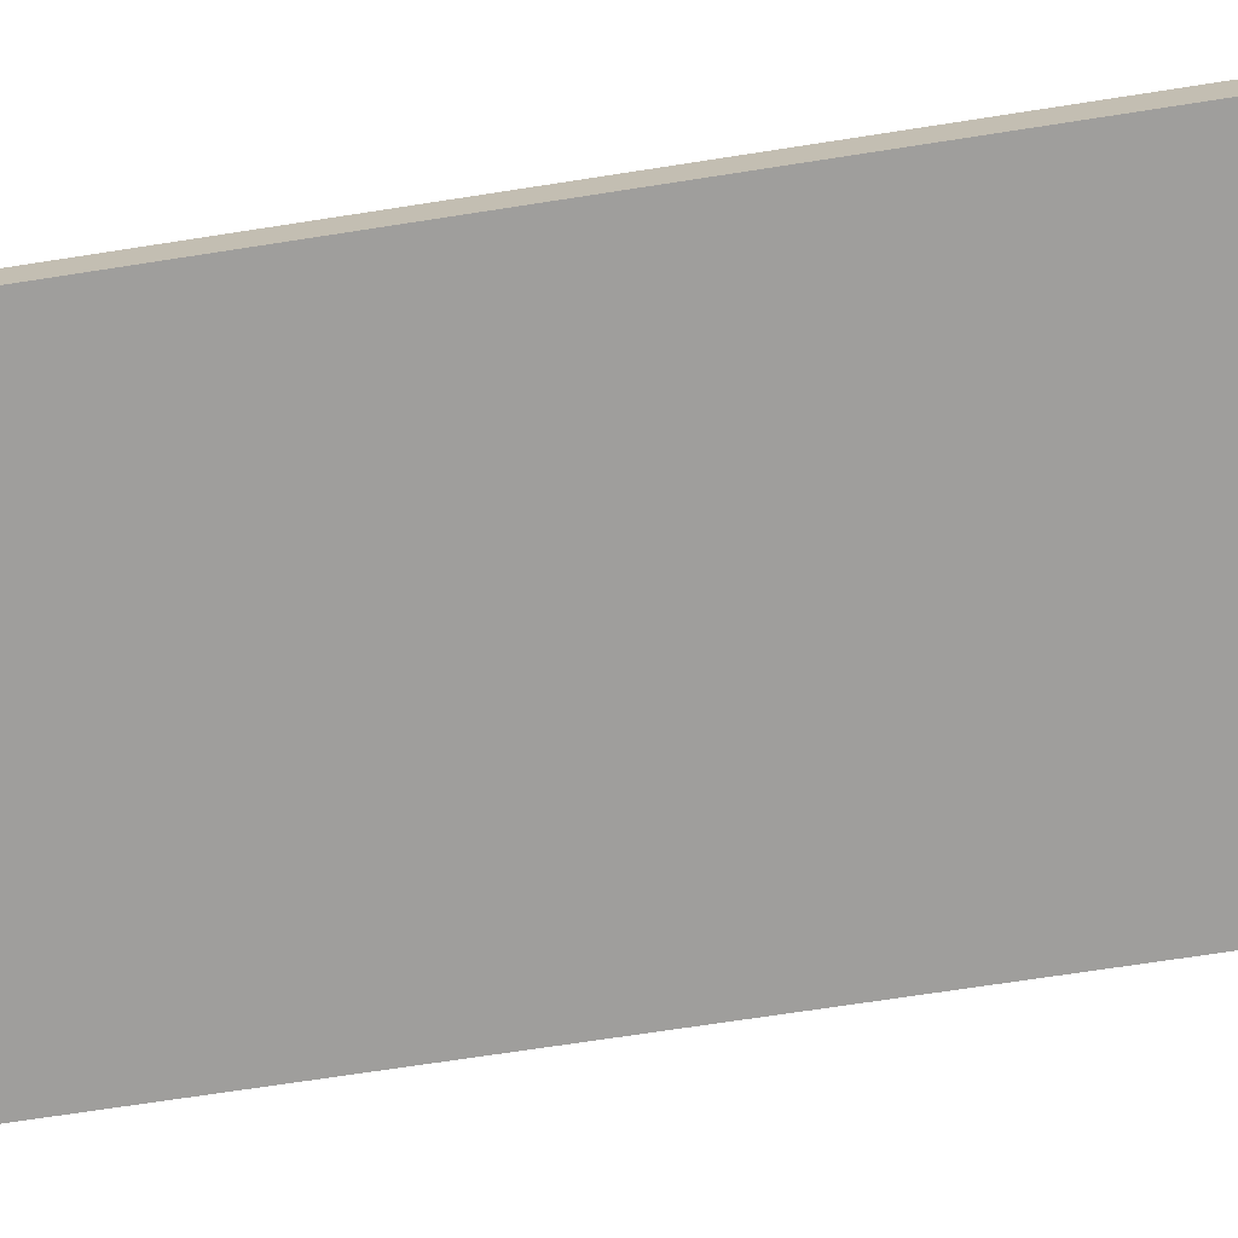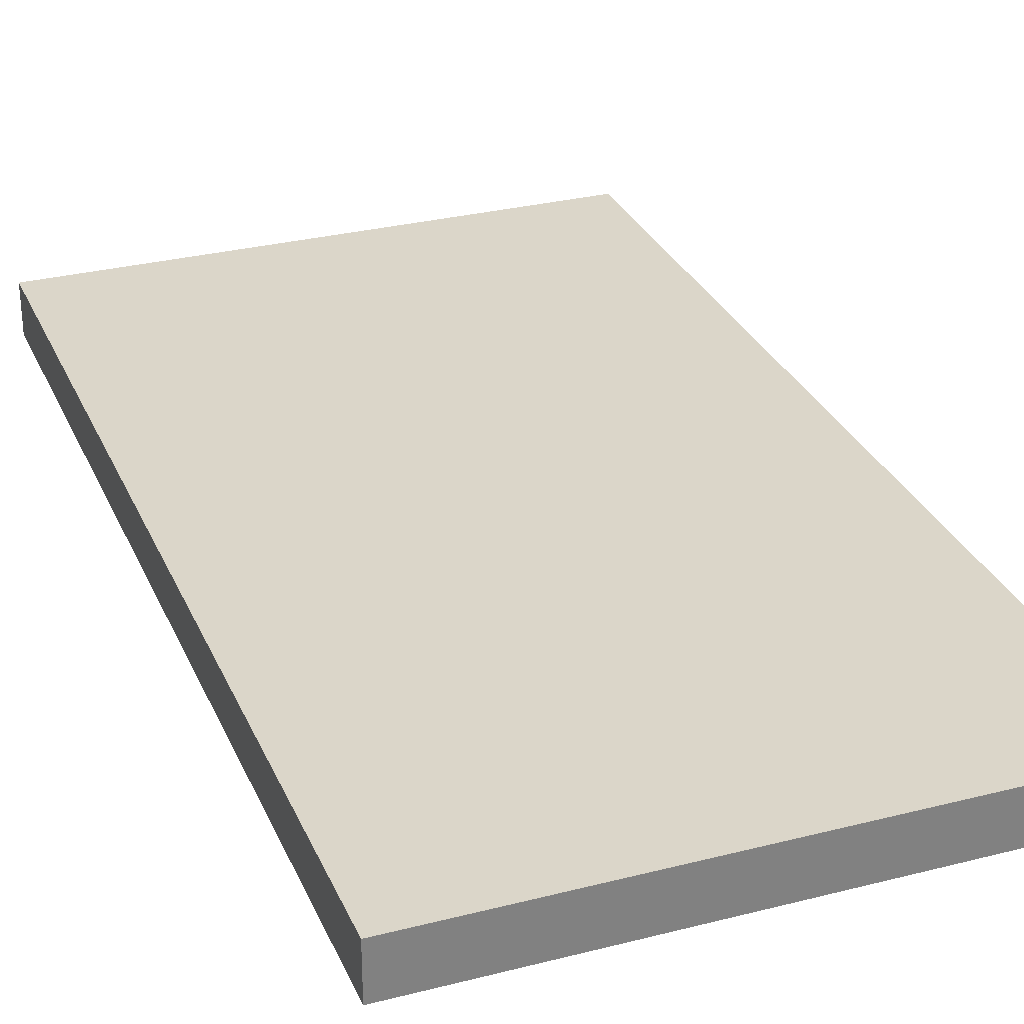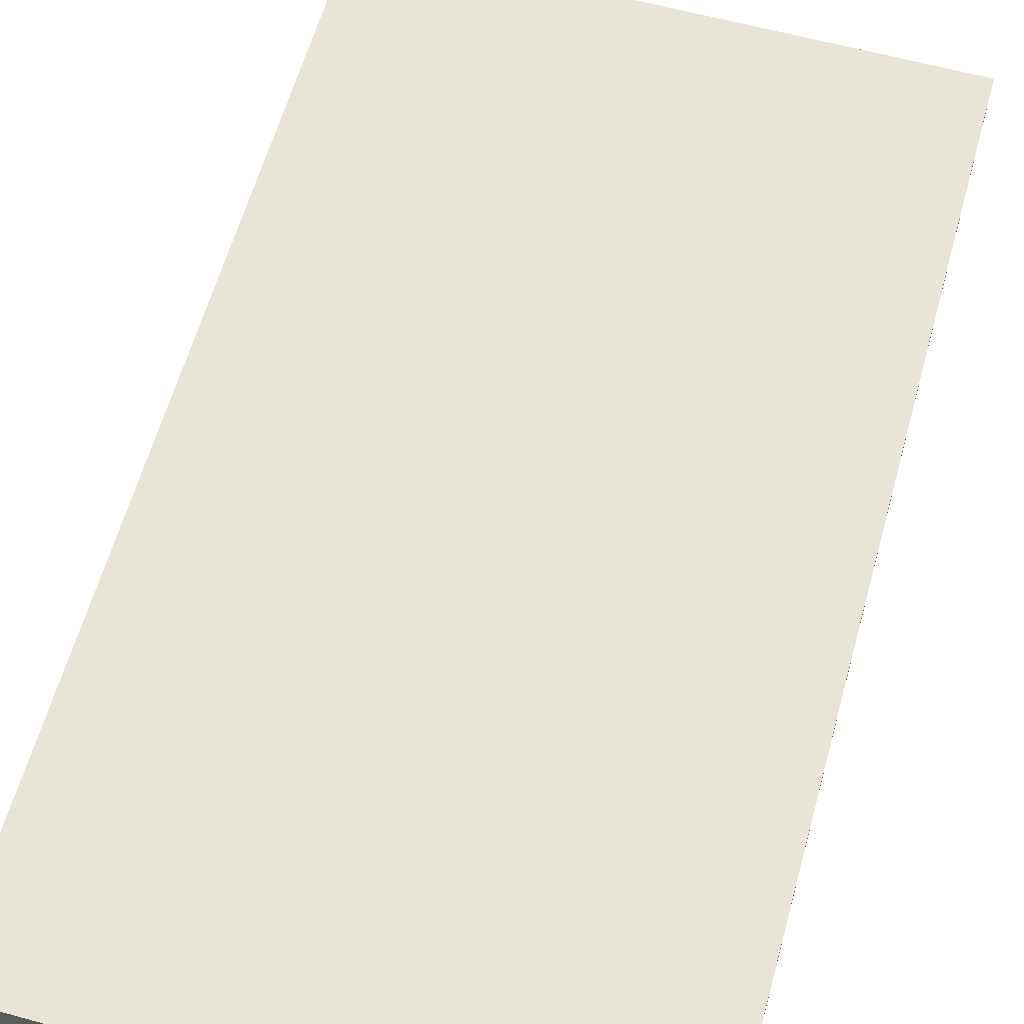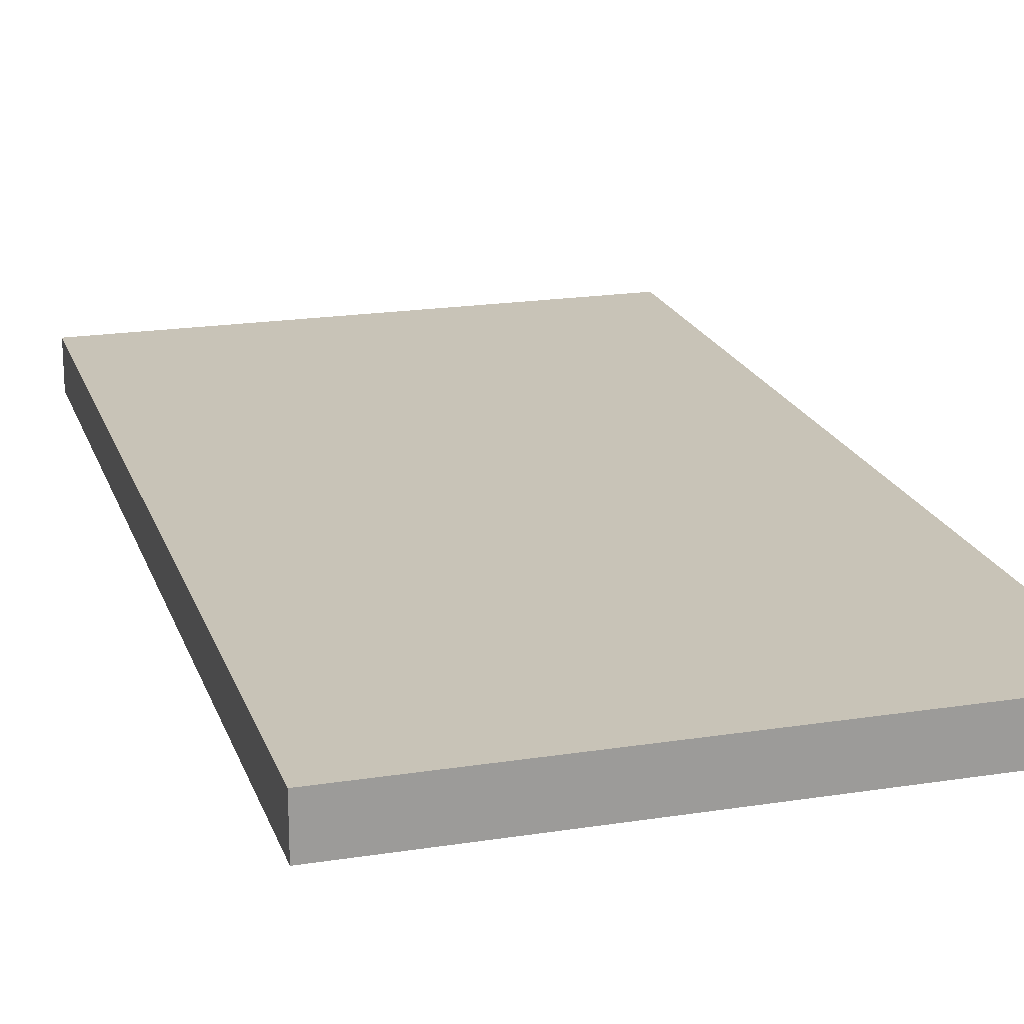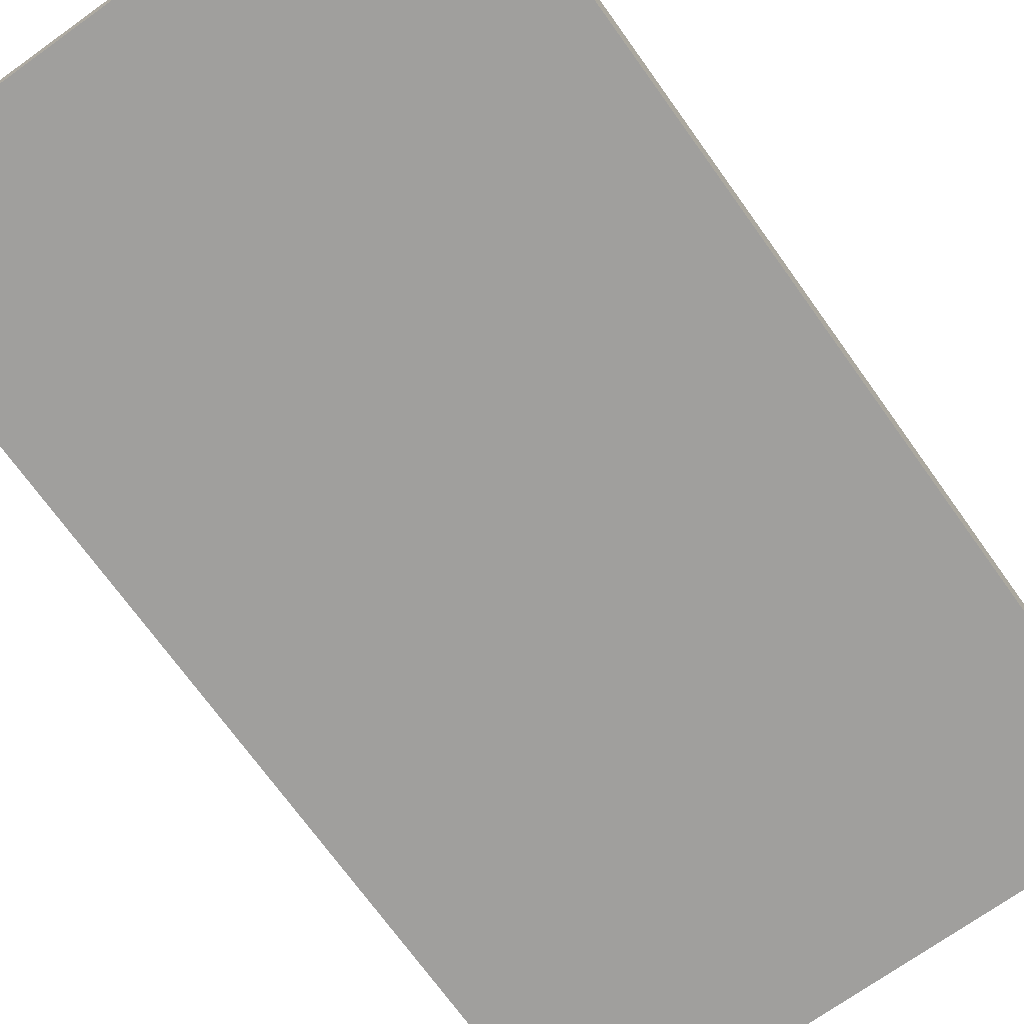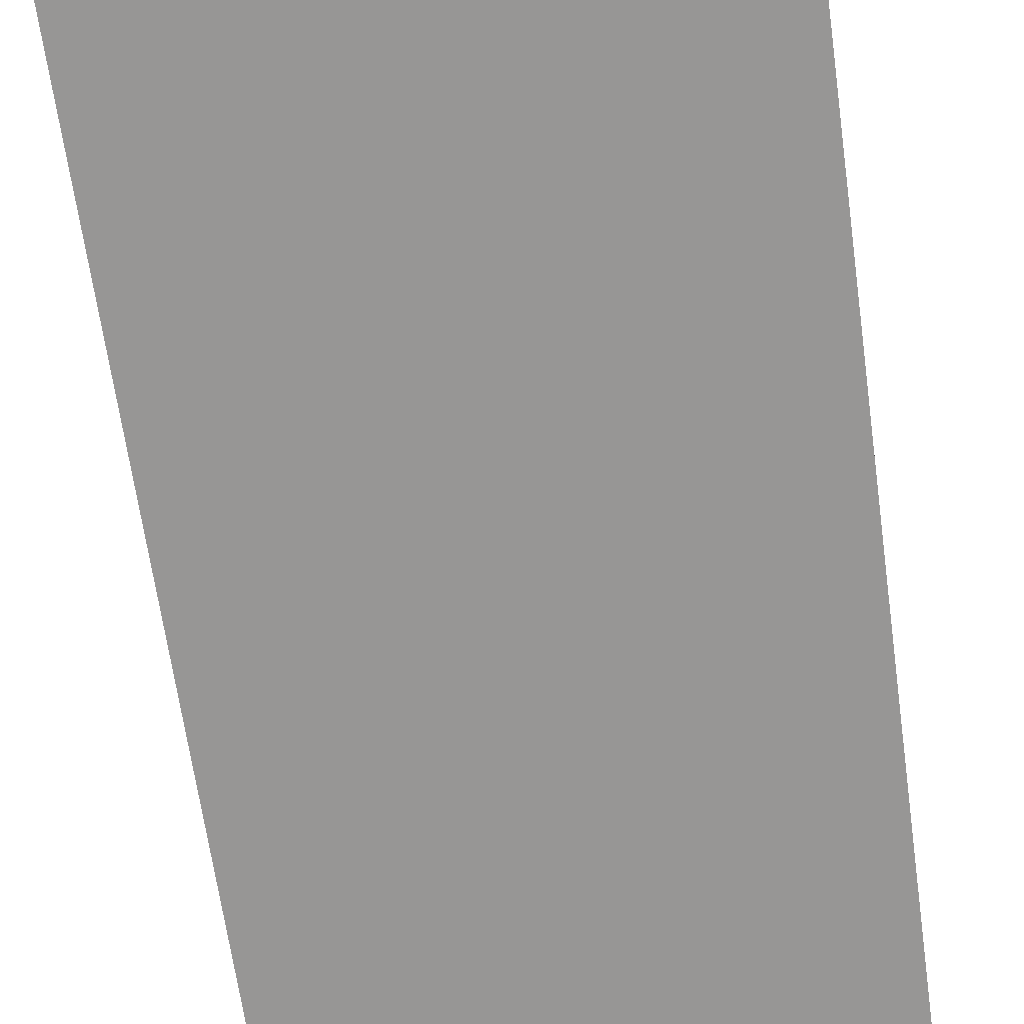
<metadata>
{"format":"obj","ext":"obj","renderer":"f3d","projection":"perspective","resolution":1024,"background":"white","views":[{"elev":-70.9,"azim":-81.2,"up":"+Y"},{"elev":29.8,"azim":159.5,"up":"+Y"},{"elev":61.3,"azim":-164.4,"up":"+Y"},{"elev":19.8,"azim":-16.2,"up":"+Y"},{"elev":-71.3,"azim":35.6,"up":"+Y"},{"elev":-67.9,"azim":8.1,"up":"+Y"}]}
</metadata>
<code>
v  0.2382 -7 36.62
v  0.2382 -7 -39.17
v  43.44 -7 -39.17
v  43.44 -7 36.62
v  0.2382 -3.081 36.62
v  43.44 -3.081 36.62
v  43.44 -3.081 -39.17
v  0.2382 -3.081 -39.17
g DoorPanel
f 1 2 3 4
f 5 6 7 8
f 1 4 6 5
f 4 3 7 6
f 3 2 8 7
f 2 1 5 8

</code>
